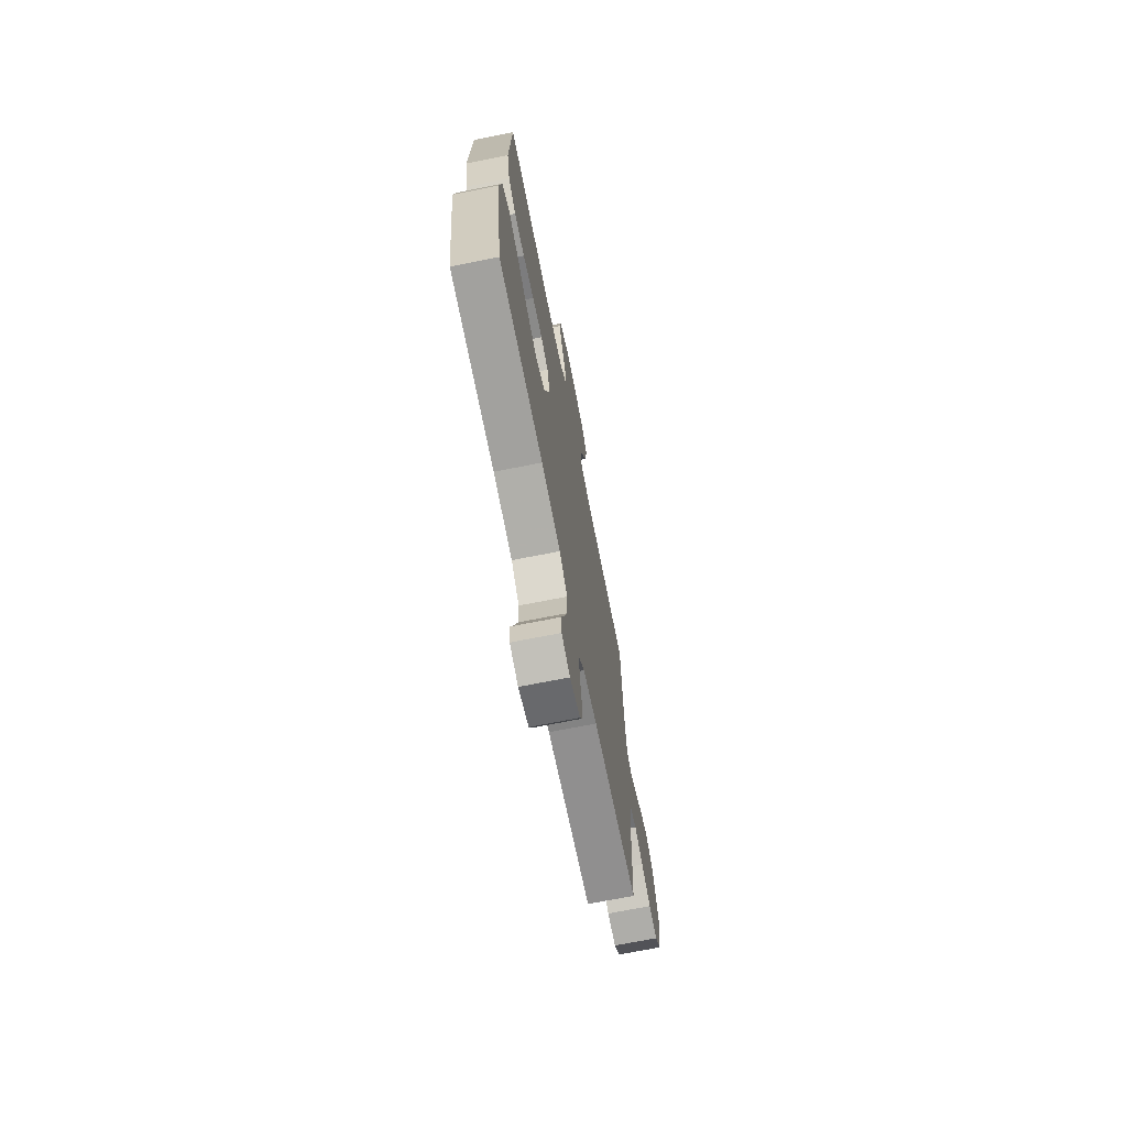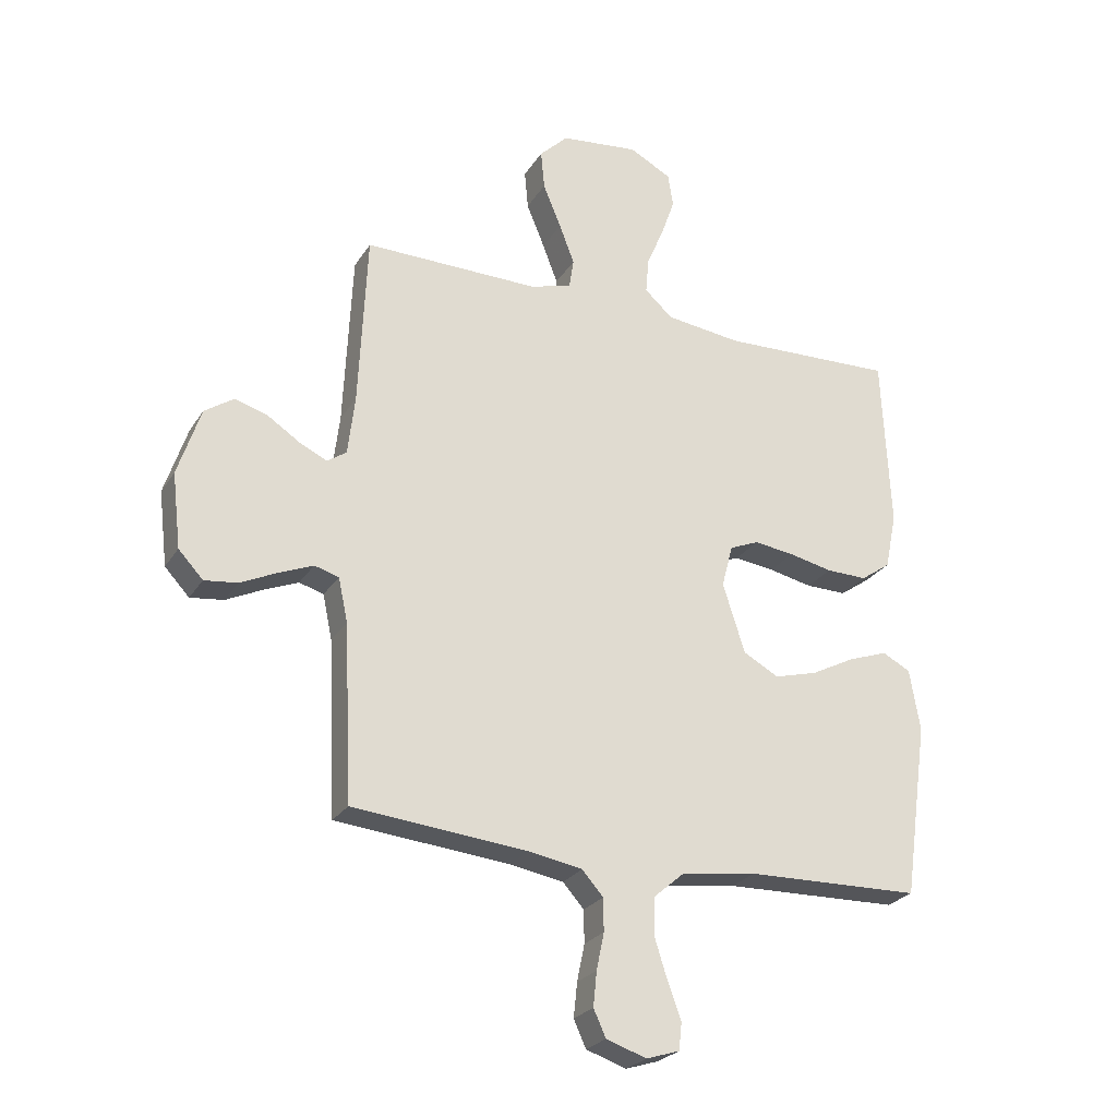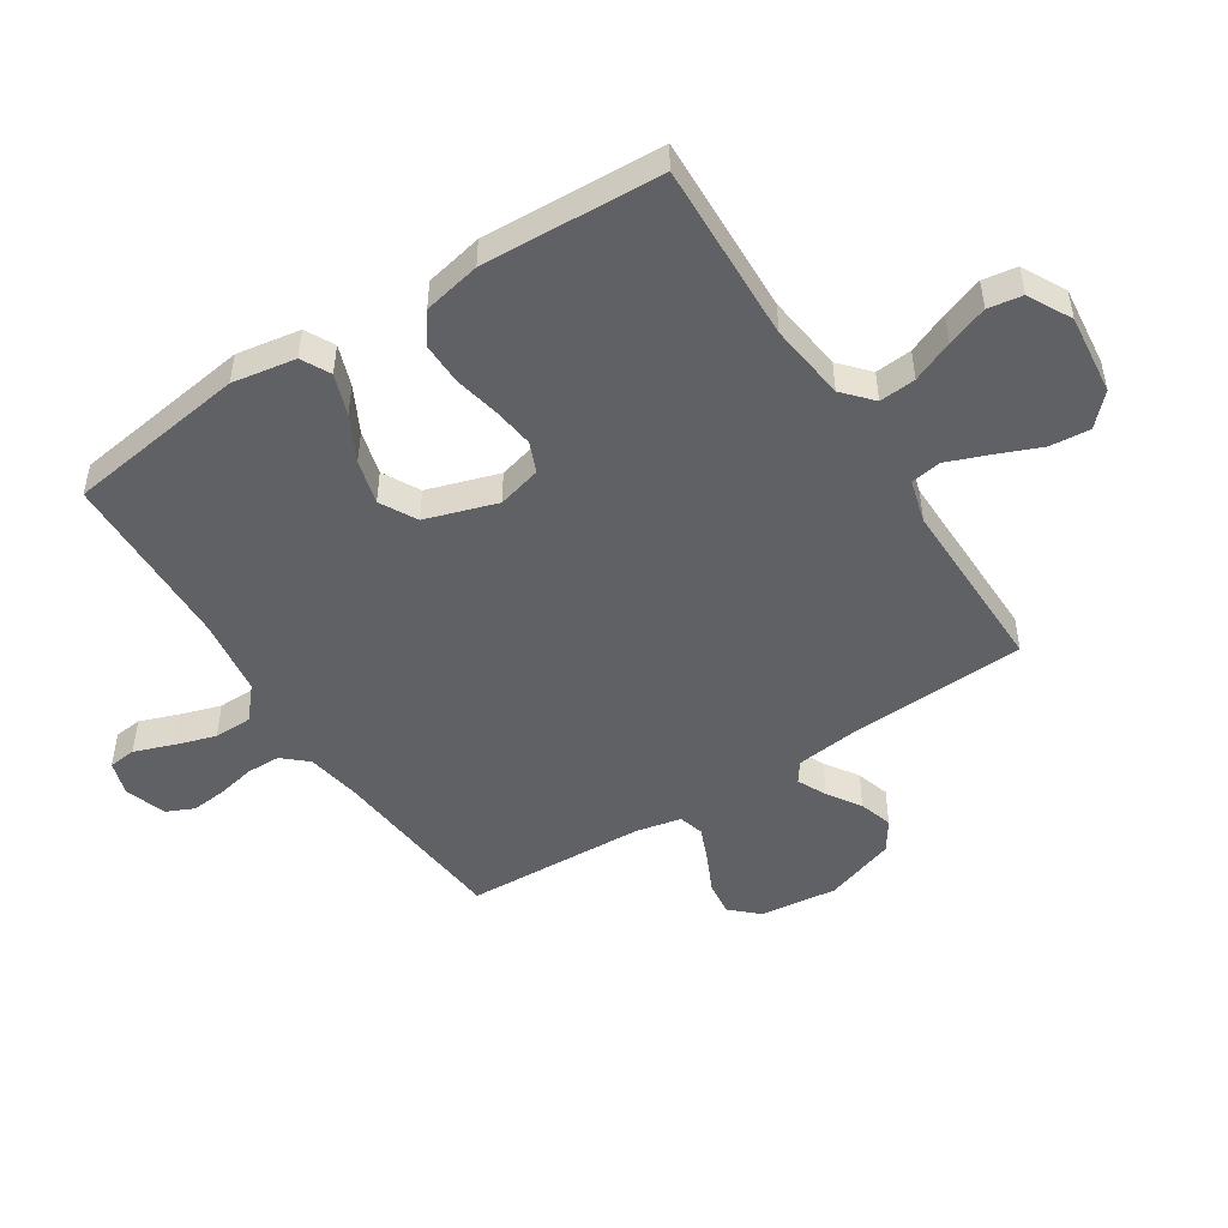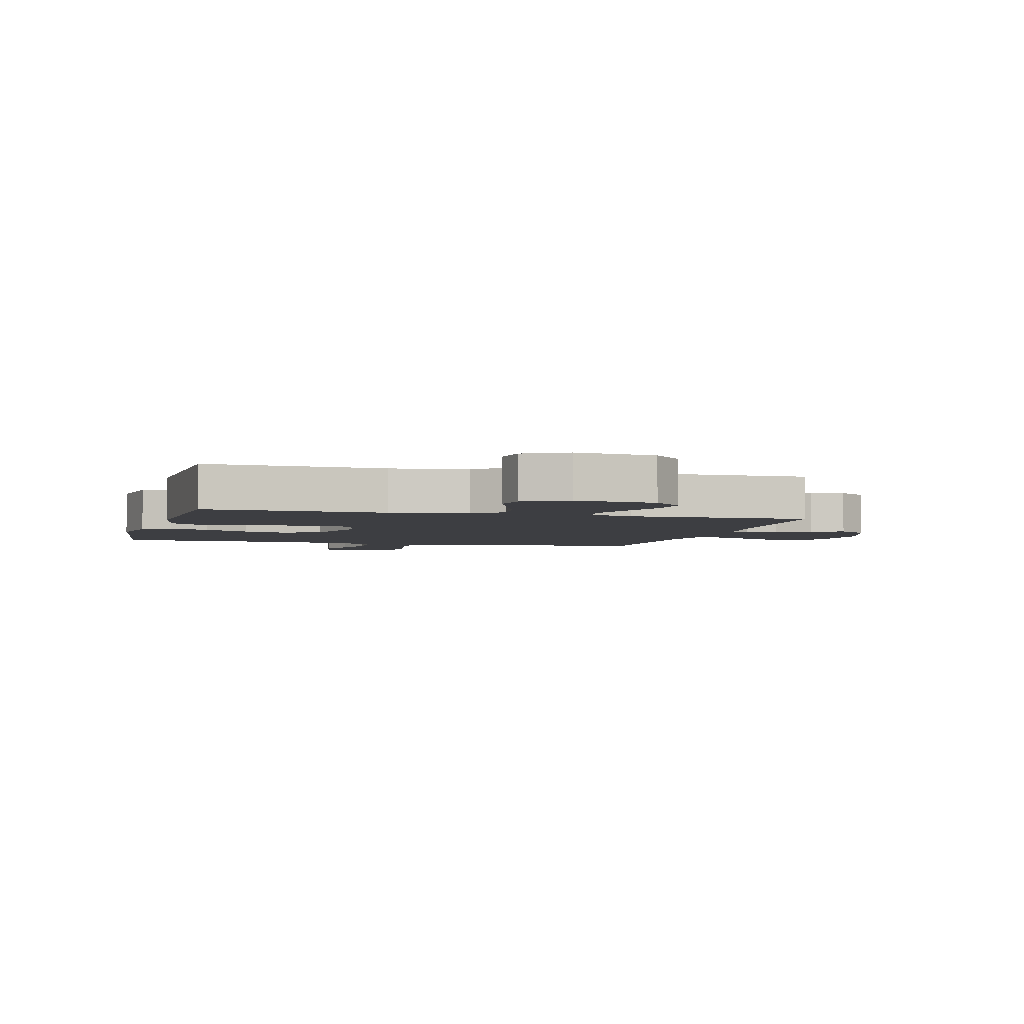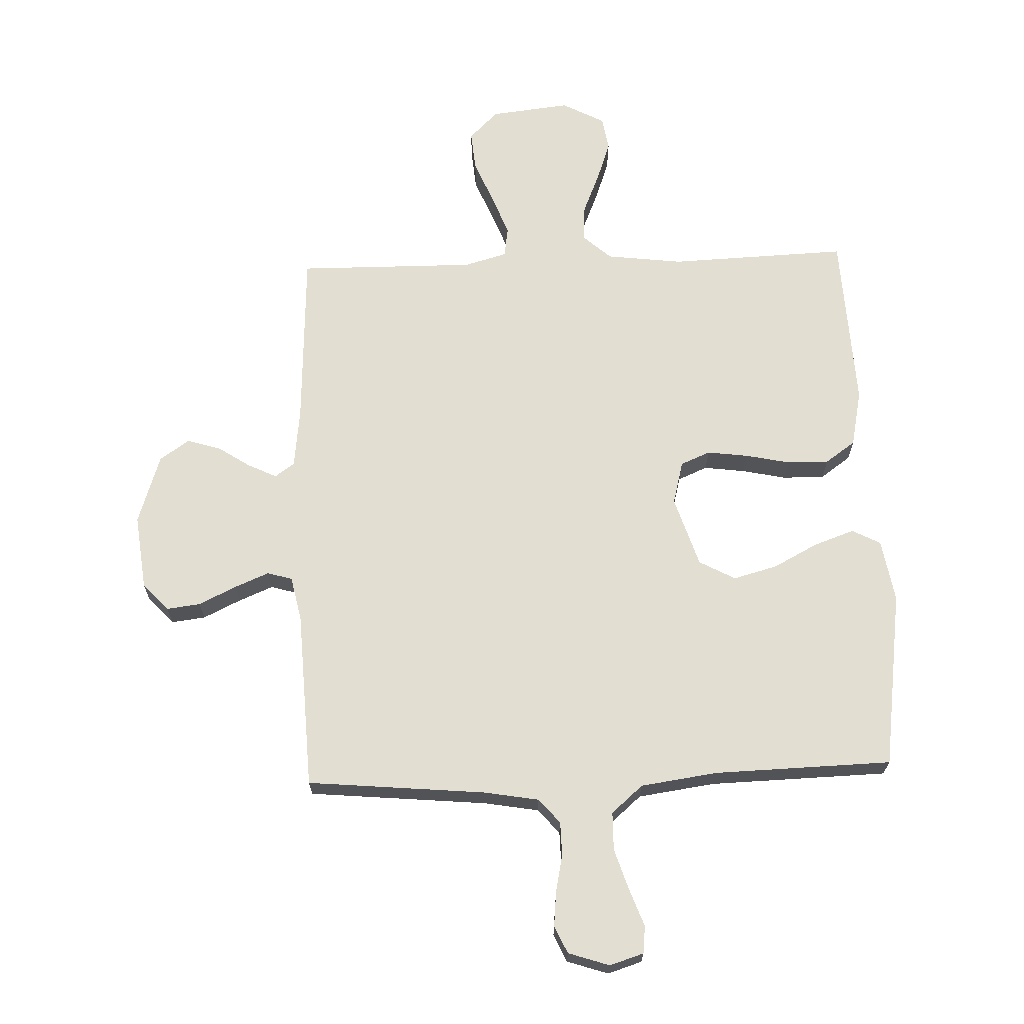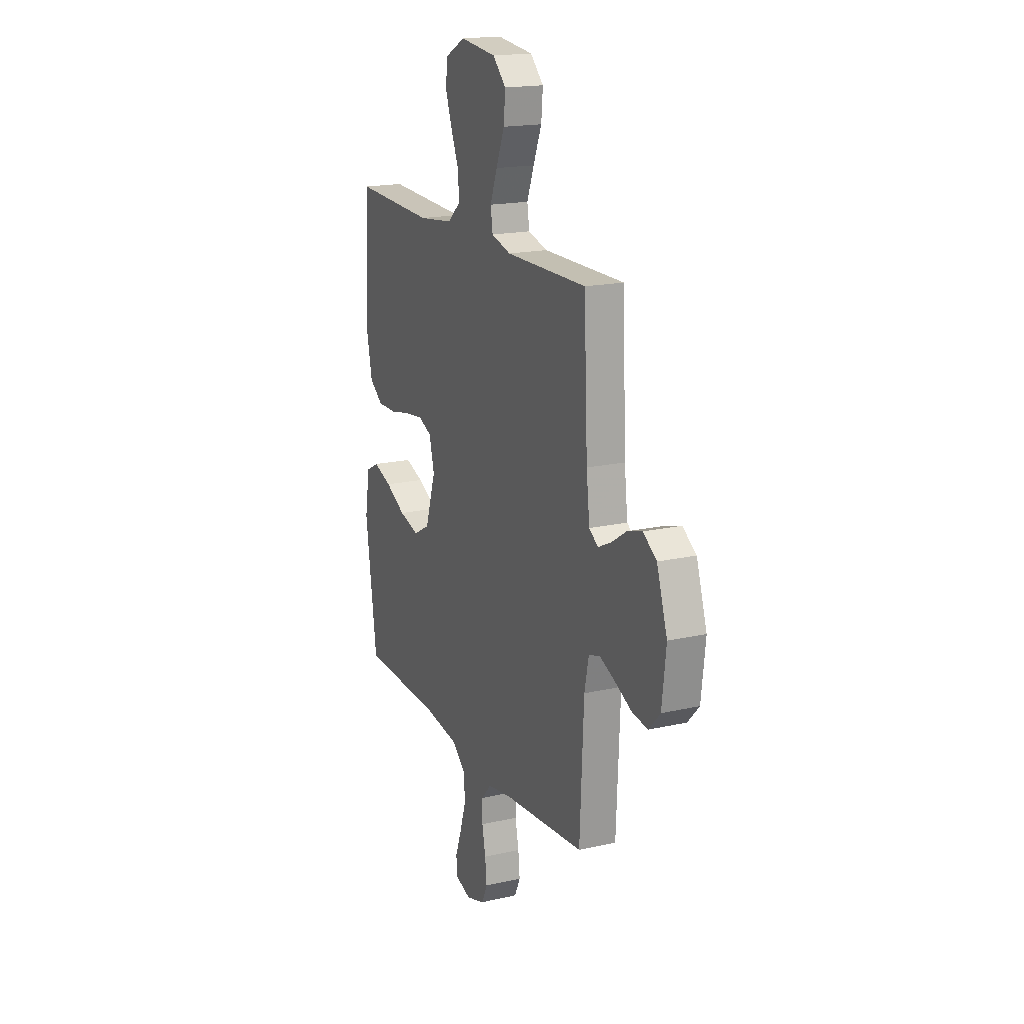
<metadata>
{"format":"obj","ext":"obj","renderer":"f3d","projection":"perspective","resolution":1024,"background":"white","views":[{"elev":-70.5,"azim":-78.8,"up":"+Z"},{"elev":-25.5,"azim":154.8,"up":"+Z"},{"elev":-49.2,"azim":-57.2,"up":"+Y"},{"elev":-3.5,"azim":-15.0,"up":"+Y"},{"elev":67.6,"azim":177.9,"up":"+Y"},{"elev":18.1,"azim":66.1,"up":"+Z"}]}
</metadata>
<code>
v 0.5 0.07 0.5
v 0.514 0.07 0.2
v 0.526 0.07 0.099
v 0.559 0.07 0.076
v 0.607 0.07 0.099
v 0.662 0.07 0.135
v 0.718 0.07 0.152
v 0.768 0.07 0.118
v 0.807 0.07 0
v 0.792 0.07 -0.128
v 0.75 0.07 -0.173
v 0.693 0.07 -0.166
v 0.63 0.07 -0.136
v 0.572 0.07 -0.112
v 0.53 0.07 -0.124
v 0.514 0.07 -0.2
v 0.5 0.07 -0.5
v 0.2 0.07 -0.528
v 0.108 0.07 -0.544
v 0.072 0.07 -0.585
v 0.071 0.07 -0.641
v 0.084 0.07 -0.704
v 0.09 0.07 -0.763
v 0.069 0.07 -0.809
v 0 0.07 -0.832
v -0.057 0.07 -0.814
v -0.062 0.07 -0.768
v -0.039 0.07 -0.705
v -0.017 0.07 -0.636
v -0.018 0.07 -0.572
v -0.071 0.07 -0.526
v -0.2 0.07 -0.508
v -0.5 0.07 -0.5
v -0.542 0.07 -0.2
v -0.524 0.07 -0.094
v -0.476 0.07 -0.069
v -0.408 0.07 -0.093
v -0.333 0.07 -0.132
v -0.259 0.07 -0.152
v -0.198 0.07 -0.119
v -0.16 0.07 0
v -0.179 0.07 0.073
v -0.229 0.07 0.094
v -0.298 0.07 0.085
v -0.373 0.07 0.069
v -0.443 0.07 0.068
v -0.494 0.07 0.104
v -0.514 0.07 0.2
v -0.5 0.07 0.5
v -0.2 0.07 0.489
v -0.071 0.07 0.505
v -0.023 0.07 0.548
v -0.028 0.07 0.609
v -0.057 0.07 0.678
v -0.081 0.07 0.746
v -0.072 0.07 0.803
v 0 0.07 0.841
v 0.134 0.07 0.826
v 0.183 0.07 0.778
v 0.177 0.07 0.711
v 0.146 0.07 0.636
v 0.12 0.07 0.568
v 0.128 0.07 0.517
v 0.2 0.07 0.497
v 0.5 0 0.5
v 0.514 0 0.2
v 0.526 0 0.099
v 0.559 0 0.076
v 0.607 0 0.099
v 0.662 0 0.135
v 0.718 0 0.152
v 0.768 0 0.118
v 0.807 0 0
v 0.792 0 -0.128
v 0.75 0 -0.173
v 0.693 0 -0.166
v 0.63 0 -0.136
v 0.572 0 -0.112
v 0.53 0 -0.124
v 0.514 0 -0.2
v 0.5 0 -0.5
v 0.2 0 -0.528
v 0.108 0 -0.544
v 0.072 0 -0.585
v 0.071 0 -0.641
v 0.084 0 -0.704
v 0.09 0 -0.763
v 0.069 0 -0.809
v 0 0 -0.832
v -0.057 0 -0.814
v -0.062 0 -0.768
v -0.039 0 -0.705
v -0.017 0 -0.636
v -0.018 0 -0.572
v -0.071 0 -0.526
v -0.2 0 -0.508
v -0.5 0 -0.5
v -0.542 0 -0.2
v -0.524 0 -0.094
v -0.476 0 -0.069
v -0.408 0 -0.093
v -0.333 0 -0.132
v -0.259 0 -0.152
v -0.198 0 -0.119
v -0.16 0 0
v -0.179 0 0.073
v -0.229 0 0.094
v -0.298 0 0.085
v -0.373 0 0.069
v -0.443 0 0.068
v -0.494 0 0.104
v -0.514 0 0.2
v -0.5 0 0.5
v -0.2 0 0.489
v -0.071 0 0.505
v -0.023 0 0.548
v -0.028 0 0.609
v -0.057 0 0.678
v -0.081 0 0.746
v -0.072 0 0.803
v 0 0 0.841
v 0.134 0 0.826
v 0.183 0 0.778
v 0.177 0 0.711
v 0.146 0 0.636
v 0.12 0 0.568
v 0.128 0 0.517
v 0.2 0 0.497
f 59 60 61
f 58 59 61
f 57 58 61
f 56 57 61
f 55 56 61
f 54 55 61
f 53 54 61
f 52 53 61 62
f 51 52 62 63
f 48 49 50
f 47 48 50
f 46 47 50
f 45 46 50
f 44 45 50
f 51 63 64
f 50 51 64
f 44 50 64
f 43 44 64
f 36 37 38
f 35 36 38
f 34 35 38
f 33 34 38
f 32 33 38
f 31 32 38 39
f 30 31 39 40
f 26 27 28
f 25 26 28
f 24 25 28
f 23 24 28
f 22 23 28
f 21 22 28
f 20 21 28 29
f 19 20 29 30
f 16 17 18
f 15 16 18 19
f 11 12 13
f 10 11 13
f 9 10 13
f 8 9 13
f 7 8 13
f 6 7 13
f 5 6 13
f 4 5 13 14
f 3 4 14 15
f 64 1 2
f 43 64 2
f 42 43 2
f 30 40 41
f 19 30 41
f 15 19 41
f 3 15 41
f 2 3 41
f 2 41 42
f 125 124 123
f 125 123 122
f 125 122 121
f 125 121 120
f 125 120 119
f 125 119 118
f 125 118 117
f 126 125 117 116
f 127 126 116 115
f 114 113 112
f 114 112 111
f 114 111 110
f 114 110 109
f 114 109 108
f 128 127 115
f 128 115 114
f 128 114 108
f 128 108 107
f 102 101 100
f 102 100 99
f 102 99 98
f 102 98 97
f 102 97 96
f 103 102 96 95
f 104 103 95 94
f 92 91 90
f 92 90 89
f 92 89 88
f 92 88 87
f 92 87 86
f 92 86 85
f 93 92 85 84
f 94 93 84 83
f 82 81 80
f 83 82 80 79
f 77 76 75
f 77 75 74
f 77 74 73
f 77 73 72
f 77 72 71
f 77 71 70
f 77 70 69
f 78 77 69 68
f 79 78 68 67
f 66 65 128
f 66 128 107
f 66 107 106
f 105 104 94
f 105 94 83
f 105 83 79
f 105 79 67
f 105 67 66
f 106 105 66
f 1 65 66 2
f 2 66 67 3
f 3 67 68 4
f 4 68 69 5
f 5 69 70 6
f 6 70 71 7
f 7 71 72 8
f 8 72 73 9
f 9 73 74 10
f 10 74 75 11
f 11 75 76 12
f 12 76 77 13
f 13 77 78 14
f 14 78 79 15
f 15 79 80 16
f 16 80 81 17
f 17 81 82 18
f 18 82 83 19
f 19 83 84 20
f 20 84 85 21
f 21 85 86 22
f 22 86 87 23
f 23 87 88 24
f 24 88 89 25
f 25 89 90 26
f 26 90 91 27
f 27 91 92 28
f 28 92 93 29
f 29 93 94 30
f 30 94 95 31
f 31 95 96 32
f 32 96 97 33
f 33 97 98 34
f 34 98 99 35
f 35 99 100 36
f 36 100 101 37
f 37 101 102 38
f 38 102 103 39
f 39 103 104 40
f 40 104 105 41
f 41 105 106 42
f 42 106 107 43
f 43 107 108 44
f 44 108 109 45
f 45 109 110 46
f 46 110 111 47
f 47 111 112 48
f 48 112 113 49
f 49 113 114 50
f 50 114 115 51
f 51 115 116 52
f 52 116 117 53
f 53 117 118 54
f 54 118 119 55
f 55 119 120 56
f 56 120 121 57
f 57 121 122 58
f 58 122 123 59
f 59 123 124 60
f 60 124 125 61
f 61 125 126 62
f 62 126 127 63
f 63 127 128 64
f 64 128 65 1

</code>
